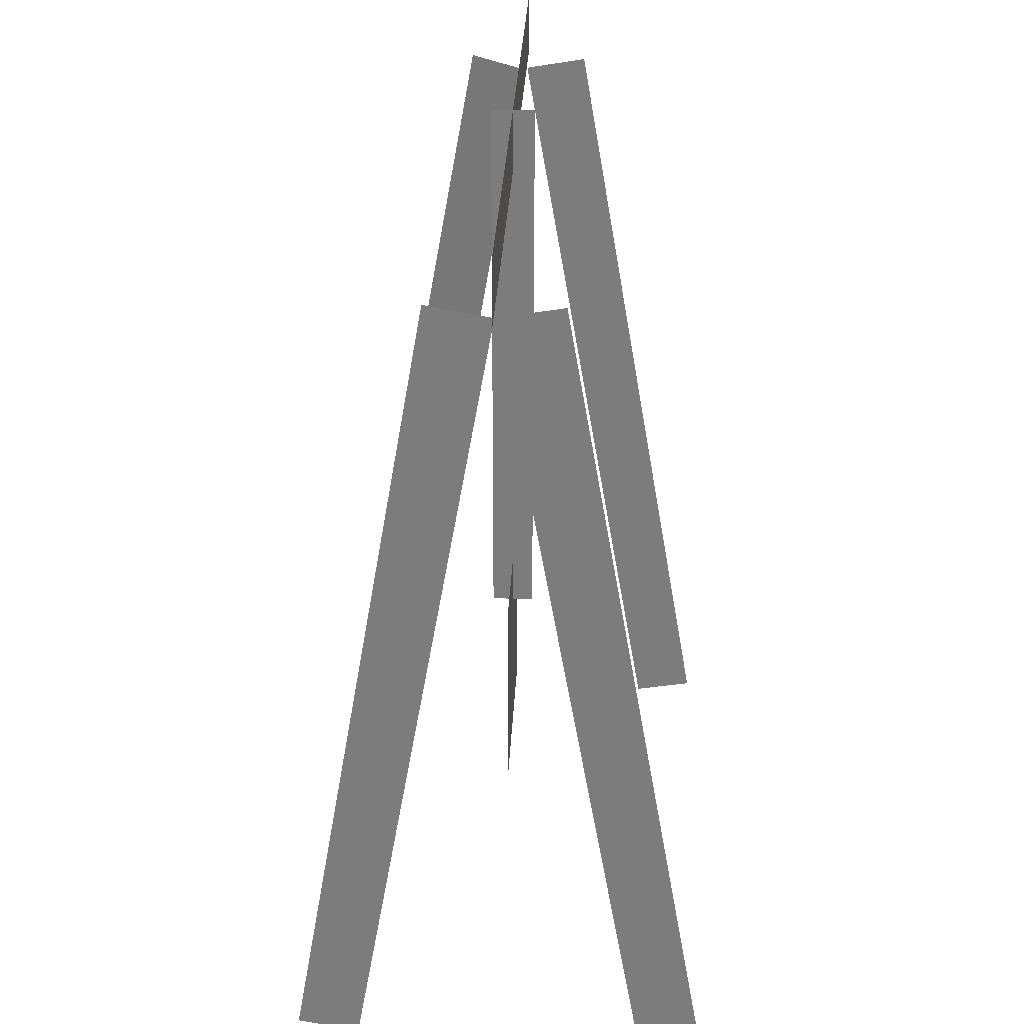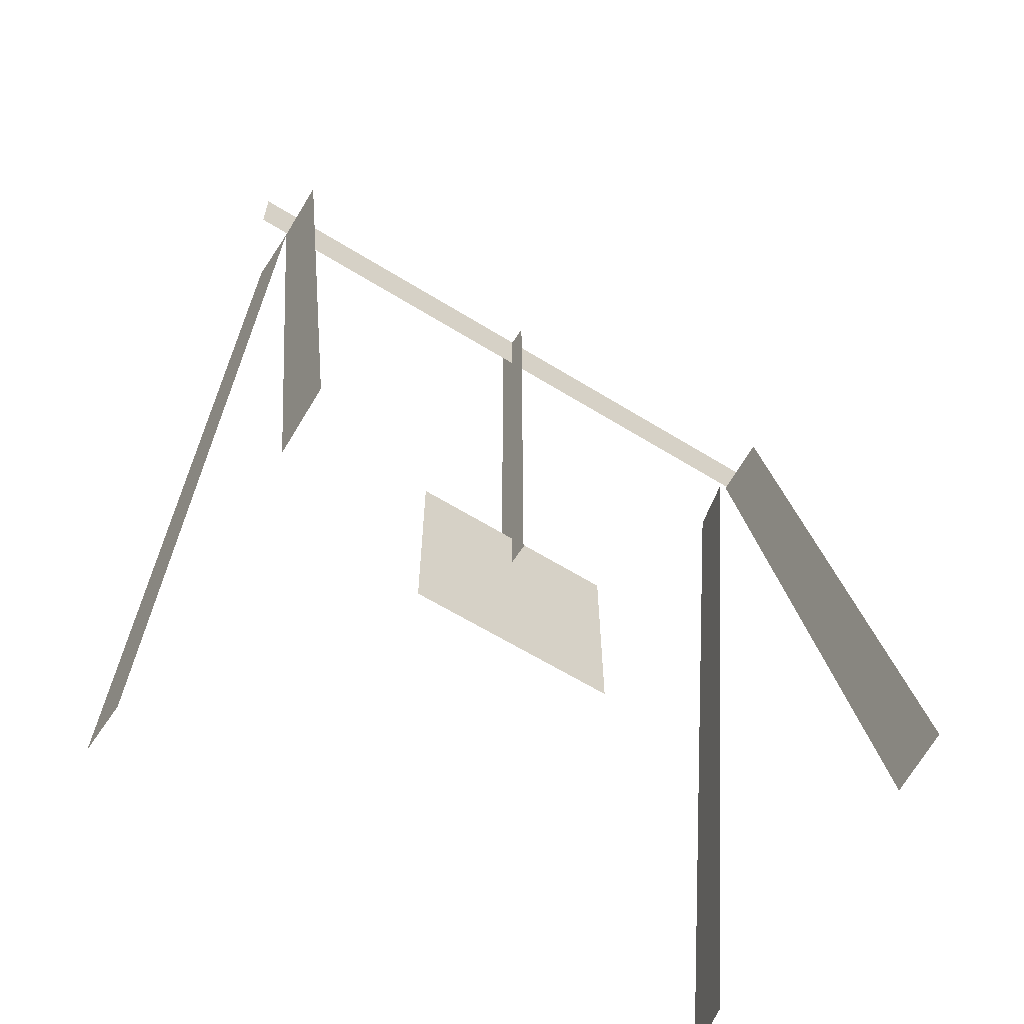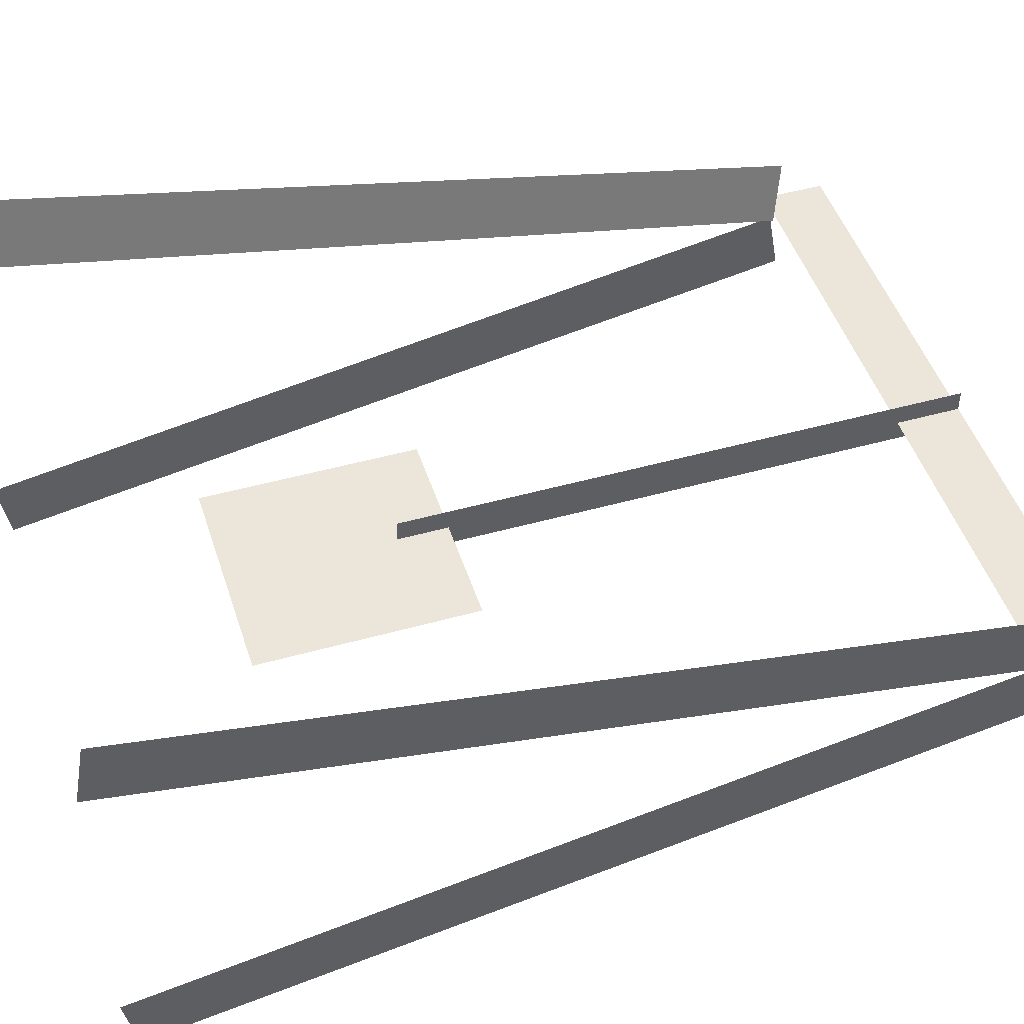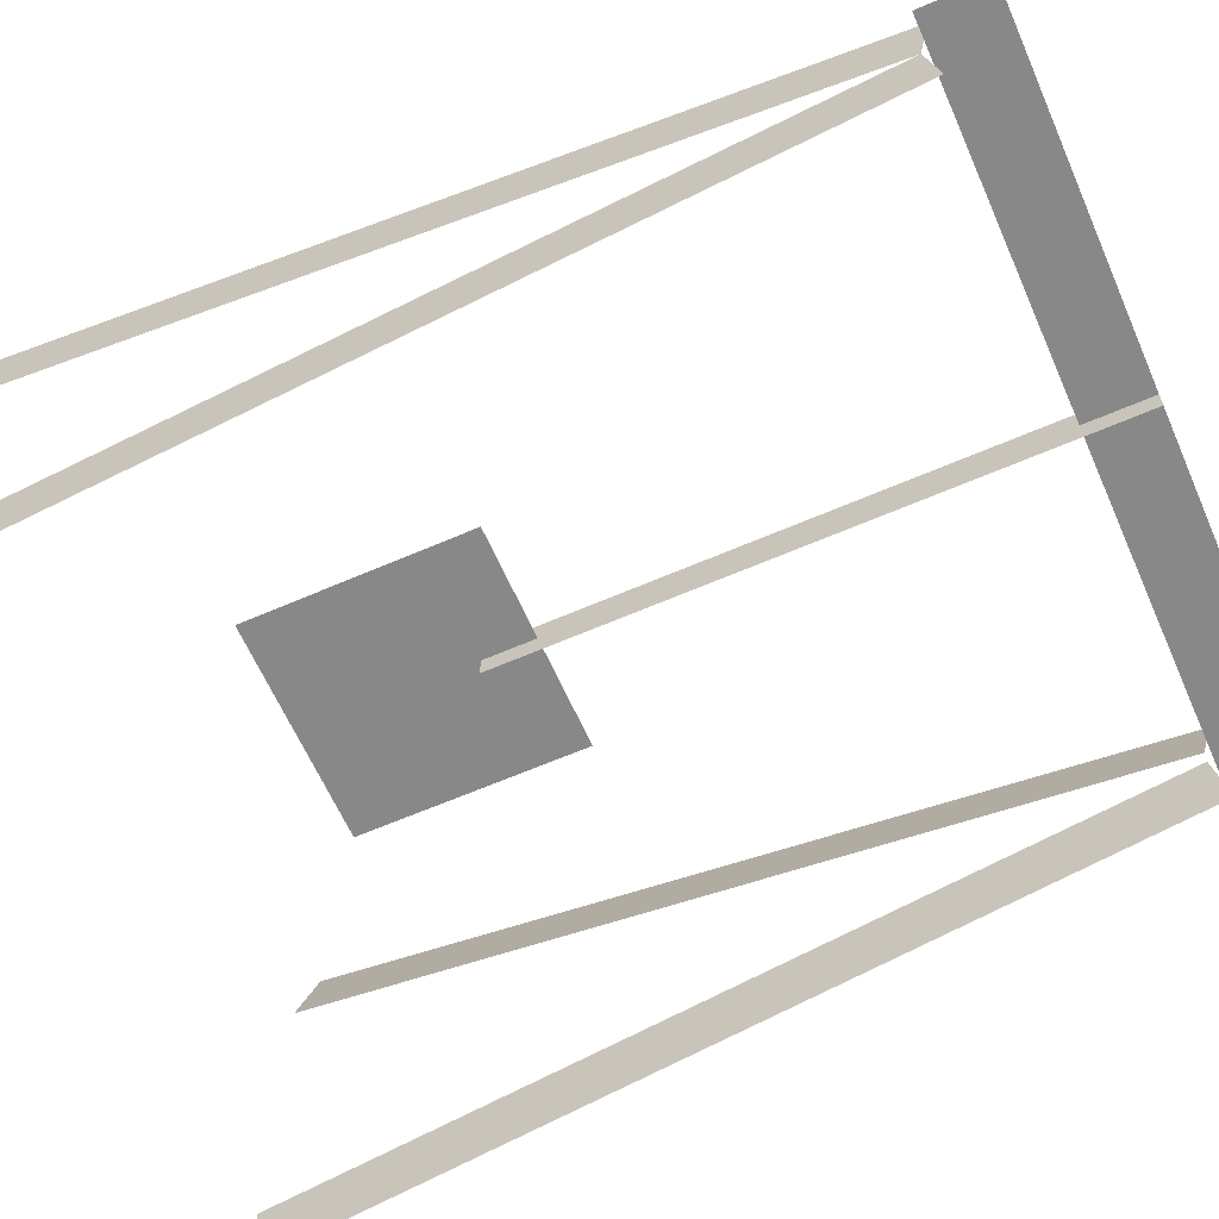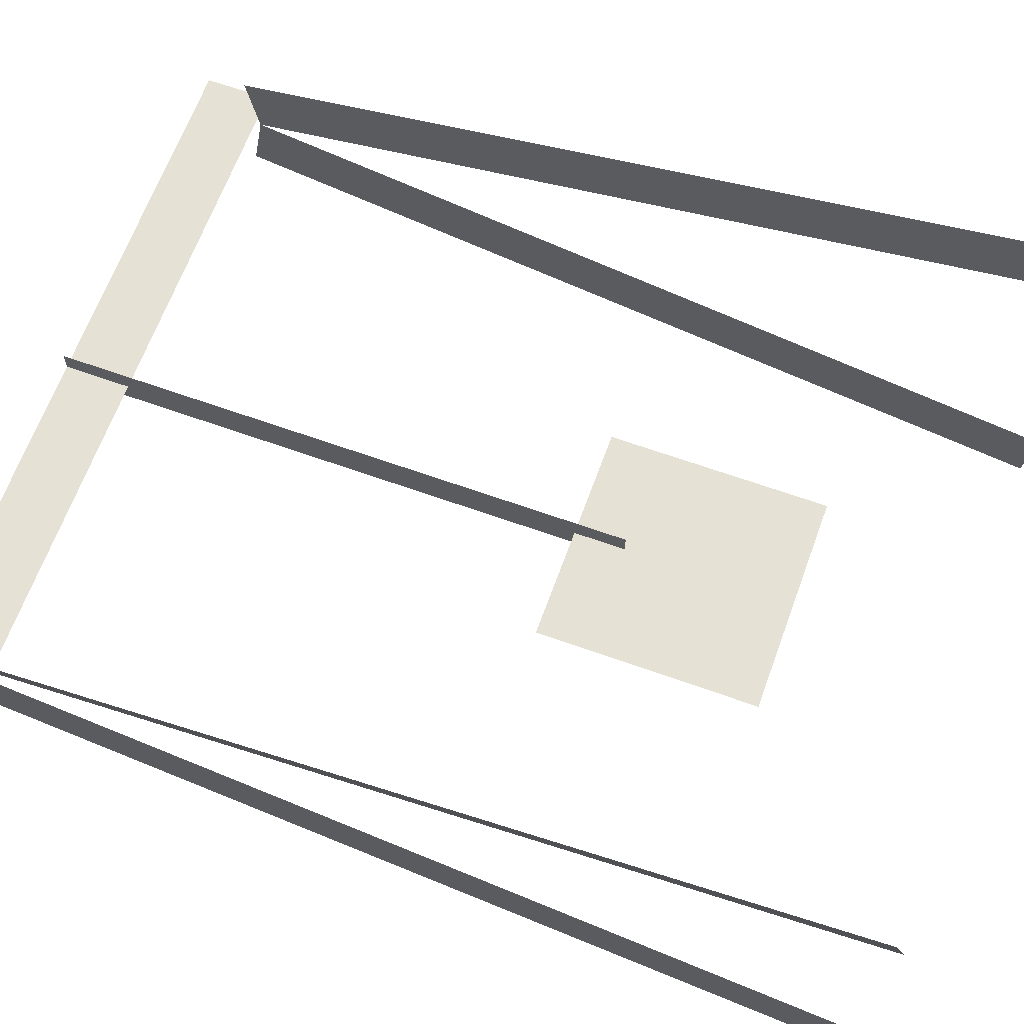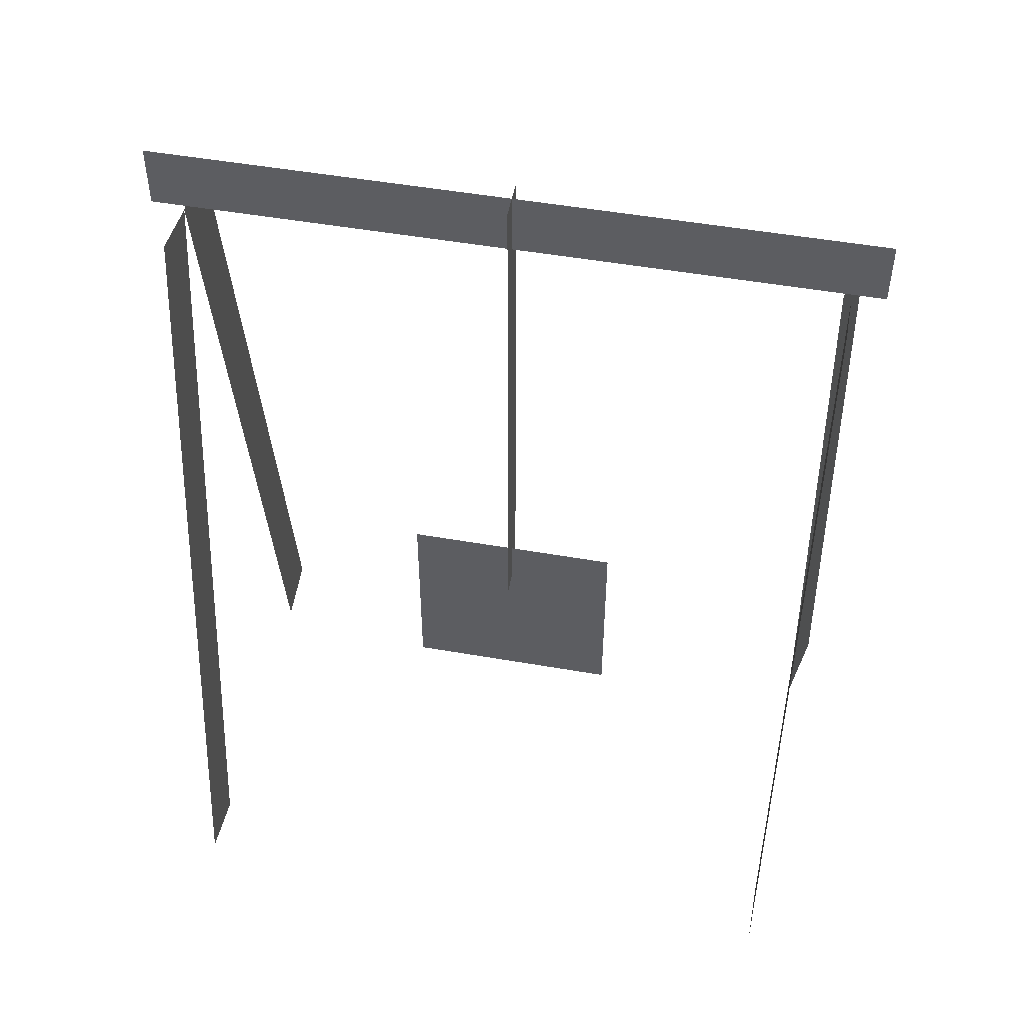
<metadata>
{"format":"obj","ext":"obj","renderer":"f3d","projection":"perspective","resolution":1024,"background":"white","views":[{"elev":30.8,"azim":-87.1,"up":"+Z"},{"elev":-62.1,"azim":-32.2,"up":"+Z"},{"elev":47.2,"azim":-107.6,"up":"+Y"},{"elev":-62.9,"azim":-66.2,"up":"+Y"},{"elev":64.8,"azim":109.9,"up":"+Y"},{"elev":50.7,"azim":10.8,"up":"+Z"}]}
</metadata>
<code>
g royale_swing_lod02
v -0.5 2.441e-06 0.8161
v 0.5 -6.104e-07 1.816
v 0.5 -6.104e-07 0.8161
v -0.5 0 1.816
v -0.5 0 1.816
v 0.5 -6.104e-07 0.8161
v 0.5 -6.104e-07 1.816
v -0.5 2.441e-06 0.8161
v -4.578e-06 0.1 4.24
v -3.357e-06 -0.1 1.584
v -3.357e-06 -0.1 4.24
v -4.578e-06 0.1 1.584
v -3.357e-06 -0.1 4.24
v -4.578e-06 0.1 1.584
v -4.578e-06 0.1 4.24
v -3.357e-06 -0.1 1.584
v 1.65 -1.221e-06 4.24
v -1.65 -2.441e-06 3.94
v -1.65 -2.441e-06 4.24
v 1.65 1.221e-06 3.94
v -1.65 -2.441e-06 4.24
v 1.65 1.221e-06 3.94
v 1.65 -1.221e-06 4.24
v -1.65 -2.441e-06 3.94
v 1.615 0.9988 0.02693
v 1.535 0.6858 -0.02693
v 1.465 0.008802 3.914
v 1.535 0.2866 3.964
v 1.5 6.104e-07 3.913
v 1.5 -0.99 0.02605
v 1.5 -0.2954 3.965
v 1.5 -0.6946 -0.02605
v -1.5 -1.221e-06 3.913
v -1.5 -0.6946 -0.02605
v -1.5 -0.99 0.02605
v -1.5 -0.2954 3.965
v -1.5 0.99 0.02605
v -1.5 0.6946 -0.02605
v -1.5 -2.441e-06 3.913
v -1.5 0.2954 3.965
v -1.5 -1.221e-06 3.913
v -1.5 -0.2954 3.965
v -1.5 -0.99 0.02605
v -1.5 -0.6946 -0.02605
v 1.5 1.221e-06 3.913
v 1.5 -0.99 0.02605
v 1.5 -0.6946 -0.02605
v 1.5 -0.2954 3.965
v -1.5 0.99 0.02605
v -1.5 0.2954 3.965
v -1.5 -2.441e-06 3.913
v -1.5 0.6946 -0.02605
v 1.615 0.9988 0.02693
v 1.535 0.2866 3.964
v 1.465 0.008802 3.914
v 1.535 0.6858 -0.02693
g royale_swing_lod02_0
f 3 2 1
f 1 2 4
f 7 6 5
f 5 6 8
f 11 10 9
f 12 9 10
f 15 14 13
f 16 13 14
f 19 18 17
f 20 17 18
f 23 22 21
f 24 21 22
f 27 26 25
f 28 27 25
f 31 30 29
f 32 29 30
f 35 34 33
f 36 35 33
f 39 38 37
f 40 39 37
f 43 42 41
f 44 43 41
f 47 46 45
f 48 45 46
f 51 50 49
f 52 51 49
f 55 54 53
f 56 55 53

</code>
